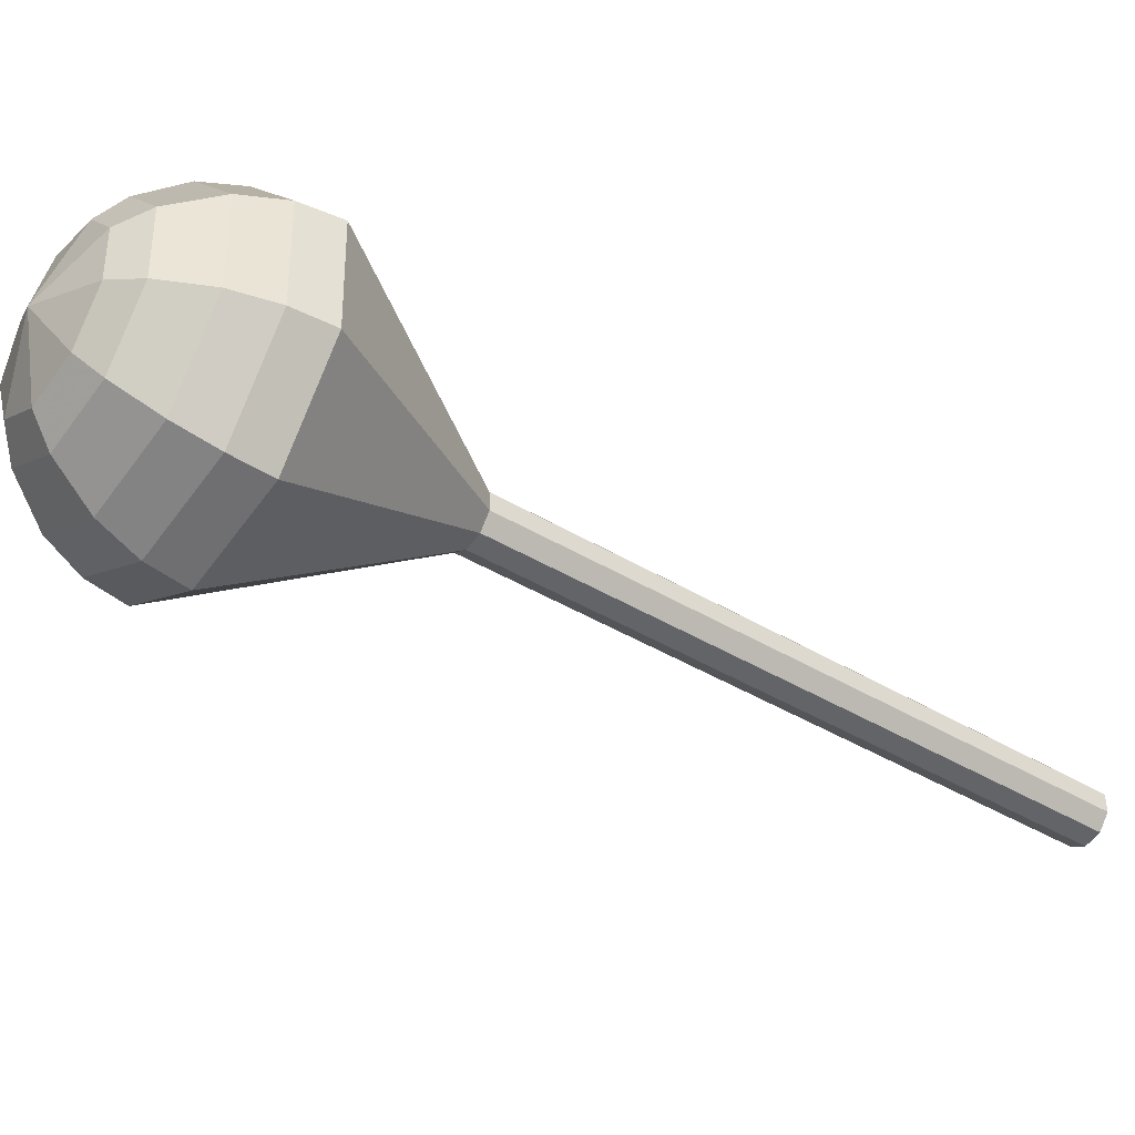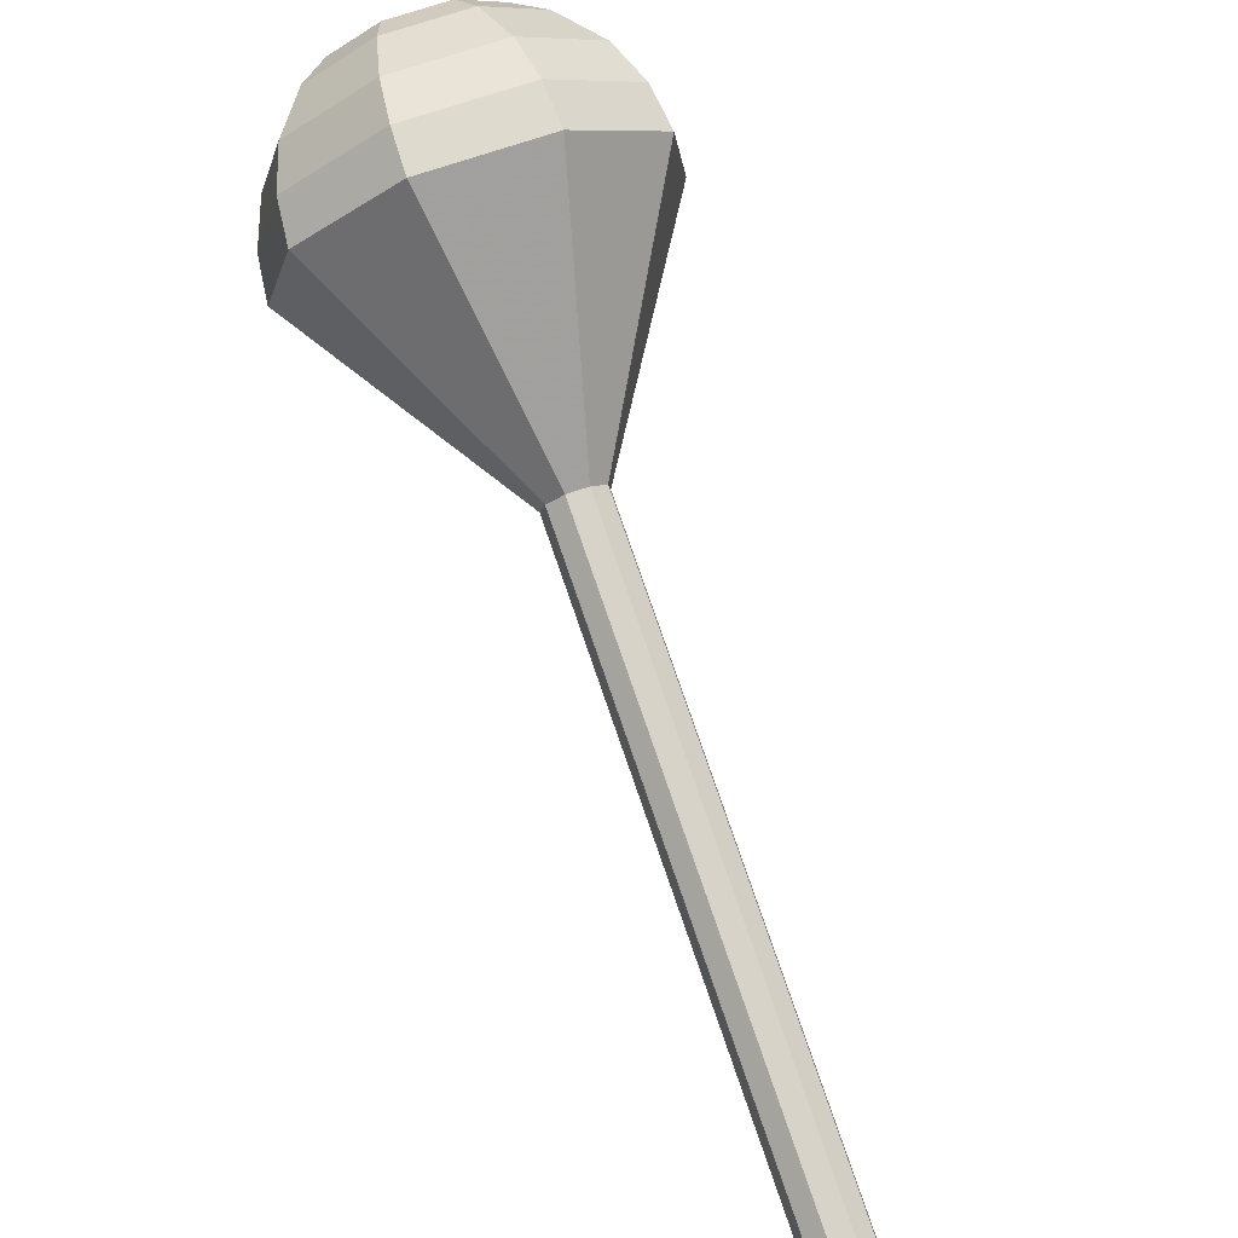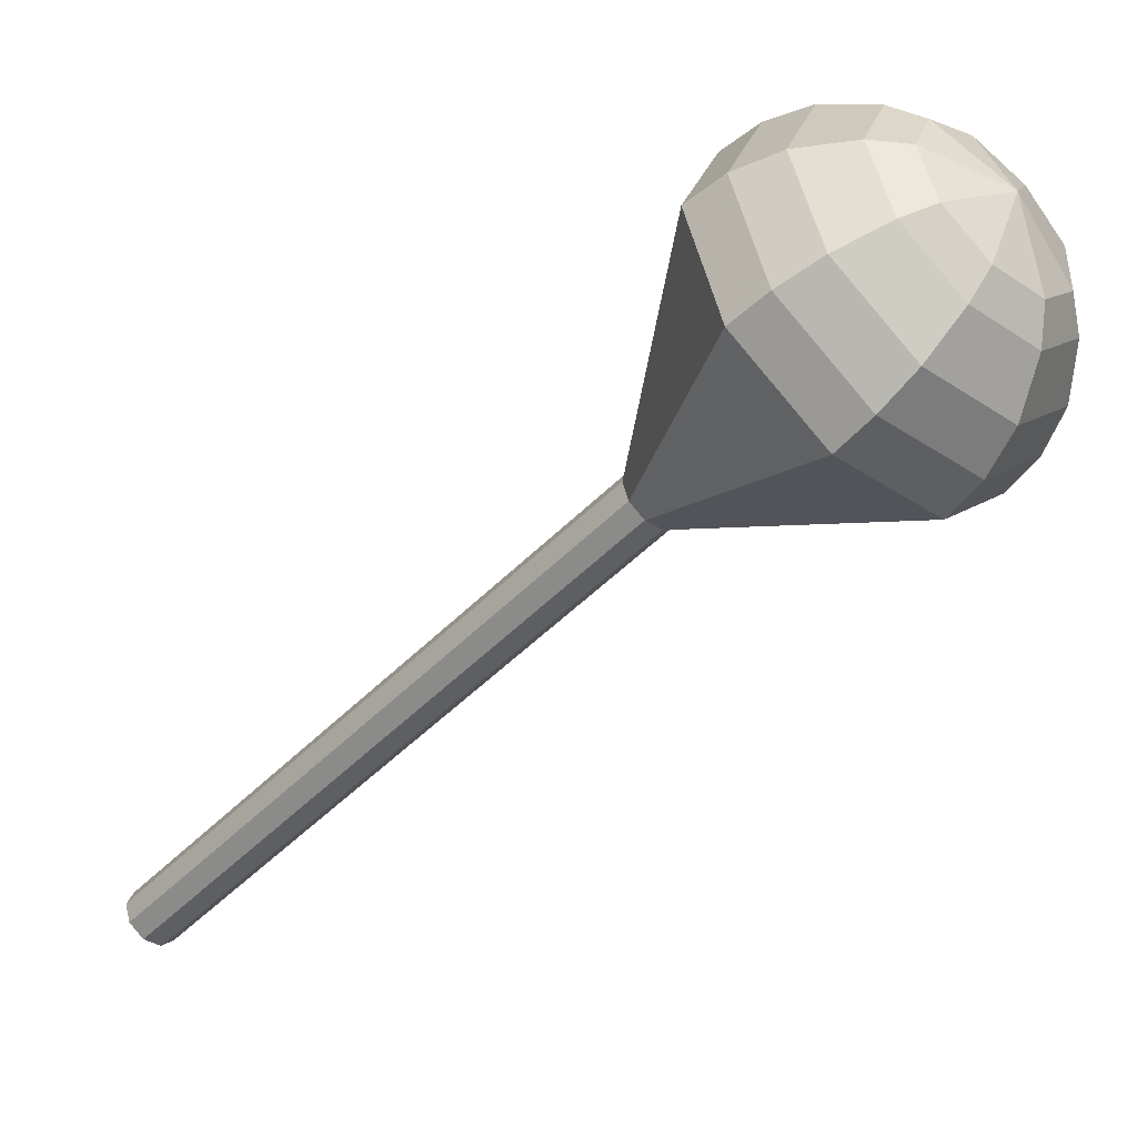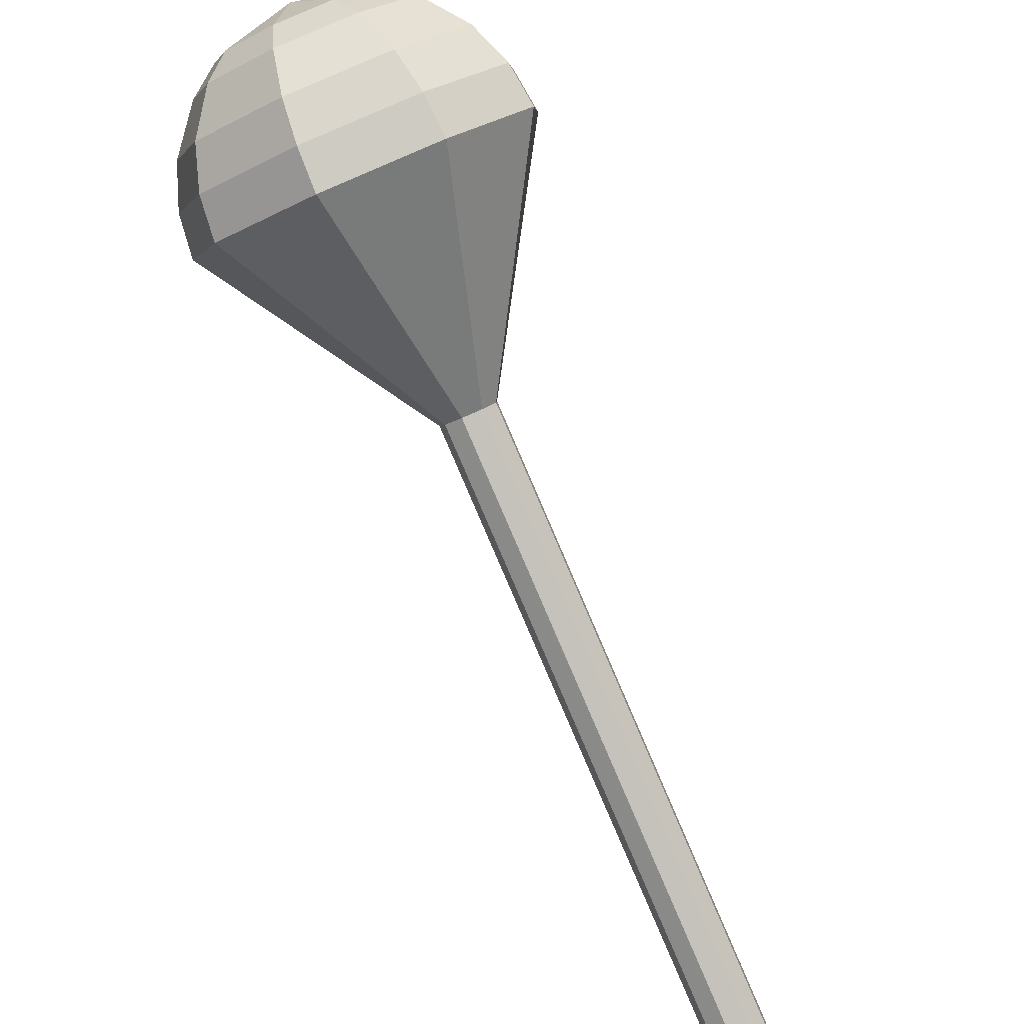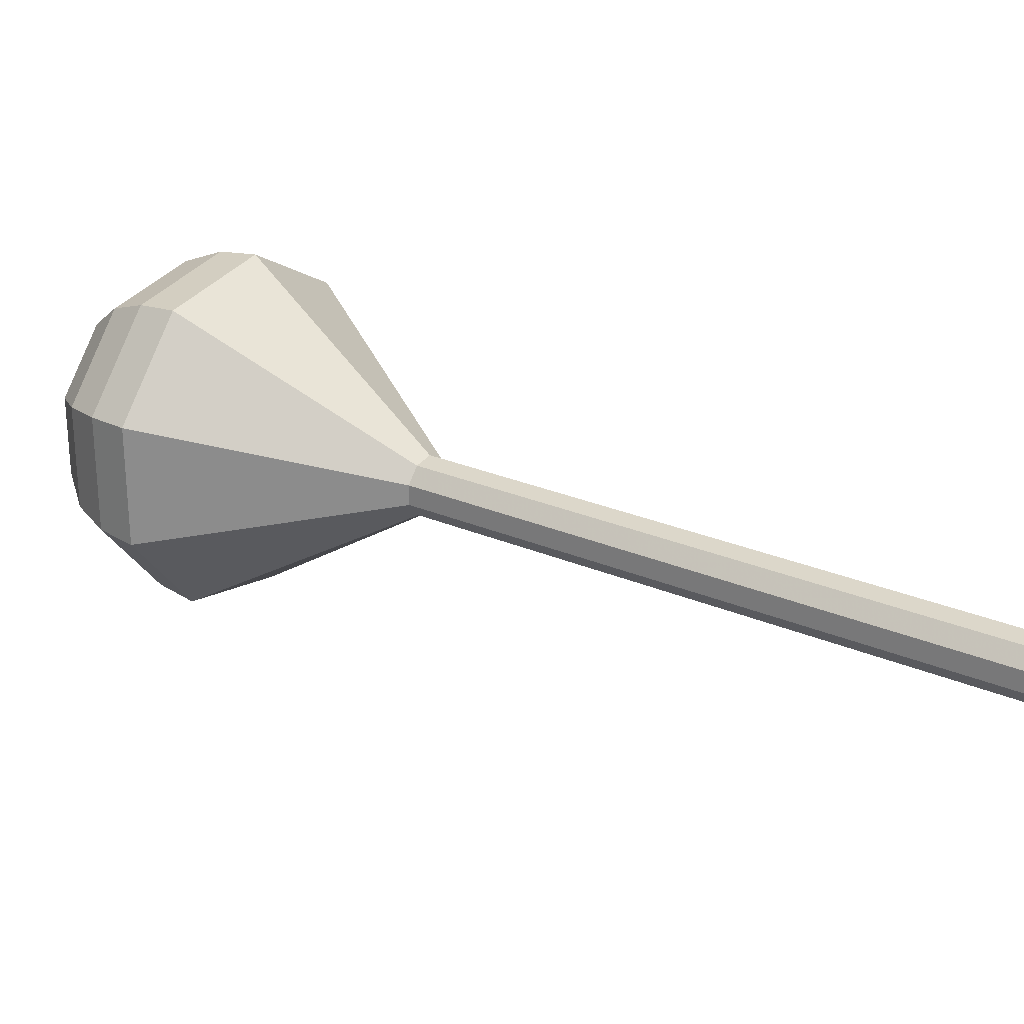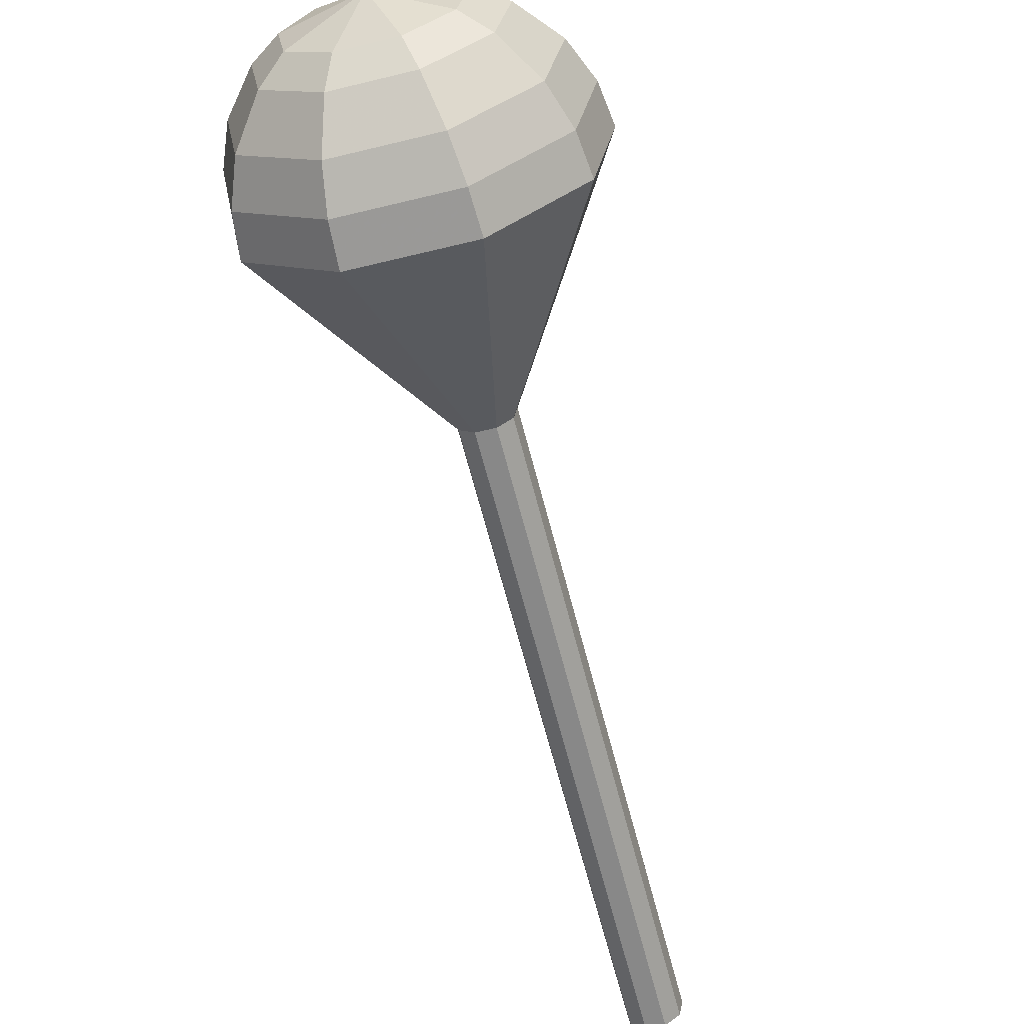
<metadata>
{"format":"obj","ext":"obj","renderer":"f3d","projection":"perspective","resolution":1024,"background":"white","views":[{"elev":39.1,"azim":128.8,"up":"+Y"},{"elev":41.3,"azim":-158.2,"up":"+Y"},{"elev":3.2,"azim":-8.7,"up":"+Y"},{"elev":56.9,"azim":-73.8,"up":"+Z"},{"elev":-57.1,"azim":141.7,"up":"+Y"},{"elev":-26.1,"azim":63.1,"up":"+Y"}]}
</metadata>
<code>
g tube1
v 111.3 118.5 162.8
v 111.4 119 162.2
v 111.1 119.7 161.8
v 110.4 120.2 162
v 109.7 120.4 162.5
v 109.4 120 163.2
v 109.5 119.4 163.7
v 110.1 118.7 163.9
v 110.8 118.4 163.5
v 111.3 118.5 162.8
v 114.1 121.3 165.6
v 114.2 121.8 165
v 113.9 122.5 164.6
v 113.2 123.1 164.7
v 112.6 123.2 165.3
v 112.2 122.9 166
v 112.4 122.2 166.5
v 112.9 121.5 166.6
v 113.6 121.2 166.3
v 114.1 121.3 165.6
v 116.9 124.1 168.4
v 117.1 124.7 167.7
v 116.7 125.4 167.4
v 116 125.9 167.5
v 115.4 126 168
v 115.1 125.7 168.7
v 115.2 125 169.3
v 115.7 124.4 169.4
v 116.4 124 169
v 116.9 124.1 168.4
v 119.8 127 171.2
v 119.9 127.5 170.5
v 119.5 128.2 170.1
v 118.9 128.7 170.3
v 118.2 128.9 170.8
v 117.9 128.5 171.5
v 118 127.9 172
v 118.5 127.2 172.2
v 119.2 126.9 171.8
v 119.8 127 171.2
v 122.6 129.8 173.9
v 122.7 130.3 173.3
v 122.4 131 172.9
v 121.7 131.6 173
v 121 131.7 173.6
v 120.7 131.3 174.3
v 120.8 130.7 174.8
v 121.4 130 174.9
v 122.1 129.7 174.6
v 122.6 129.8 173.9
v 128.2 135.5 179.5
v 128.4 136 178.8
v 128 136.7 178.4
v 127.3 137.2 178.6
v 126.7 137.3 179.1
v 126.3 137 179.8
v 126.5 136.3 180.4
v 127 135.7 180.5
v 127.7 135.3 180.1
v 128.2 135.5 179.5
v 138.3 136.7 185
v 139 139.9 181
v 136.9 144.1 178.9
v 133 147.3 179.7
v 129 148 182.9
v 127 145.9 187.1
v 127.7 142 190.3
v 131 138.1 191.1
v 135.1 136 189
v 138.3 136.7 185
v 139.2 138 186.1
v 139.9 141 182.2
v 137.9 145.1 180.2
v 134 148.2 180.9
v 130.3 148.9 184
v 128.3 146.9 188.1
v 129 143.1 191.2
v 132.1 139.3 191.9
v 136.1 137.3 189.9
v 139.2 138 186.1
v 139.8 139.6 187.1
v 140.4 142.3 183.7
v 138.5 146 181.9
v 135.1 148.7 182.5
v 131.8 149.4 185.3
v 130 147.6 189
v 130.6 144.2 191.8
v 133.4 140.8 192.4
v 137 139 190.6
v 139.8 139.6 187.1
v 139.8 141.8 188.2
v 140.2 143.9 185.6
v 138.8 146.6 184.2
v 136.2 148.8 184.7
v 133.6 149.2 186.8
v 132.3 147.9 189.6
v 132.8 145.3 191.7
v 134.9 142.7 192.2
v 137.7 141.3 190.8
v 139.8 141.8 188.2
v 139.4 143.3 188.7
v 139.7 144.8 186.8
v 138.7 146.8 185.8
v 136.8 148.4 186.2
v 134.9 148.7 187.7
v 133.9 147.7 189.8
v 134.3 145.8 191.3
v 135.8 143.9 191.7
v 137.8 142.9 190.7
v 139.4 143.3 188.7
v 137.4 146.4 189.3
v 137.4 146.4 189.3
v 137.4 146.4 189.3
v 137.4 146.4 189.3
v 137.4 146.4 189.3
v 137.4 146.4 189.3
v 137.4 146.4 189.3
v 137.4 146.4 189.3
v 137.4 146.4 189.3
v 137.4 146.4 189.3
f 1 2 12
f 12 11 1
f 2 3 13
f 13 12 2
f 3 4 14
f 14 13 3
f 4 5 15
f 15 14 4
f 5 6 16
f 16 15 5
f 6 7 17
f 17 16 6
f 7 8 18
f 18 17 7
f 8 9 19
f 19 18 8
f 9 10 20
f 20 19 9
f 11 12 22
f 22 21 11
f 12 13 23
f 23 22 12
f 13 14 24
f 24 23 13
f 14 15 25
f 25 24 14
f 15 16 26
f 26 25 15
f 16 17 27
f 27 26 16
f 17 18 28
f 28 27 17
f 18 19 29
f 29 28 18
f 19 20 30
f 30 29 19
f 21 22 32
f 32 31 21
f 22 23 33
f 33 32 22
f 23 24 34
f 34 33 23
f 24 25 35
f 35 34 24
f 25 26 36
f 36 35 25
f 26 27 37
f 37 36 26
f 27 28 38
f 38 37 27
f 28 29 39
f 39 38 28
f 29 30 40
f 40 39 29
f 31 32 42
f 42 41 31
f 32 33 43
f 43 42 32
f 33 34 44
f 44 43 33
f 34 35 45
f 45 44 34
f 35 36 46
f 46 45 35
f 36 37 47
f 47 46 36
f 37 38 48
f 48 47 37
f 38 39 49
f 49 48 38
f 39 40 50
f 50 49 39
f 41 42 52
f 52 51 41
f 42 43 53
f 53 52 42
f 43 44 54
f 54 53 43
f 44 45 55
f 55 54 44
f 45 46 56
f 56 55 45
f 46 47 57
f 57 56 46
f 47 48 58
f 58 57 47
f 48 49 59
f 59 58 48
f 49 50 60
f 60 59 49
f 51 52 62
f 62 61 51
f 52 53 63
f 63 62 52
f 53 54 64
f 64 63 53
f 54 55 65
f 65 64 54
f 55 56 66
f 66 65 55
f 56 57 67
f 67 66 56
f 57 58 68
f 68 67 57
f 58 59 69
f 69 68 58
f 59 60 70
f 70 69 59
f 61 62 72
f 72 71 61
f 62 63 73
f 73 72 62
f 63 64 74
f 74 73 63
f 64 65 75
f 75 74 64
f 65 66 76
f 76 75 65
f 66 67 77
f 77 76 66
f 67 68 78
f 78 77 67
f 68 69 79
f 79 78 68
f 69 70 80
f 80 79 69
f 71 72 82
f 82 81 71
f 72 73 83
f 83 82 72
f 73 74 84
f 84 83 73
f 74 75 85
f 85 84 74
f 75 76 86
f 86 85 75
f 76 77 87
f 87 86 76
f 77 78 88
f 88 87 77
f 78 79 89
f 89 88 78
f 79 80 90
f 90 89 79
f 81 82 92
f 92 91 81
f 82 83 93
f 93 92 82
f 83 84 94
f 94 93 83
f 84 85 95
f 95 94 84
f 85 86 96
f 96 95 85
f 86 87 97
f 97 96 86
f 87 88 98
f 98 97 87
f 88 89 99
f 99 98 88
f 89 90 100
f 100 99 89
f 91 92 102
f 102 101 91
f 92 93 103
f 103 102 92
f 93 94 104
f 104 103 93
f 94 95 105
f 105 104 94
f 95 96 106
f 106 105 95
f 96 97 107
f 107 106 96
f 97 98 108
f 108 107 97
f 98 99 109
f 109 108 98
f 99 100 110
f 110 109 99
f 101 102 112
f 112 111 101
f 102 103 113
f 113 112 102
f 103 104 114
f 114 113 103
f 104 105 115
f 115 114 104
f 105 106 116
f 116 115 105
f 106 107 117
f 117 116 106
f 107 108 118
f 118 117 107
f 108 109 119
f 119 118 108
f 109 110 120
f 120 119 109
g

</code>
